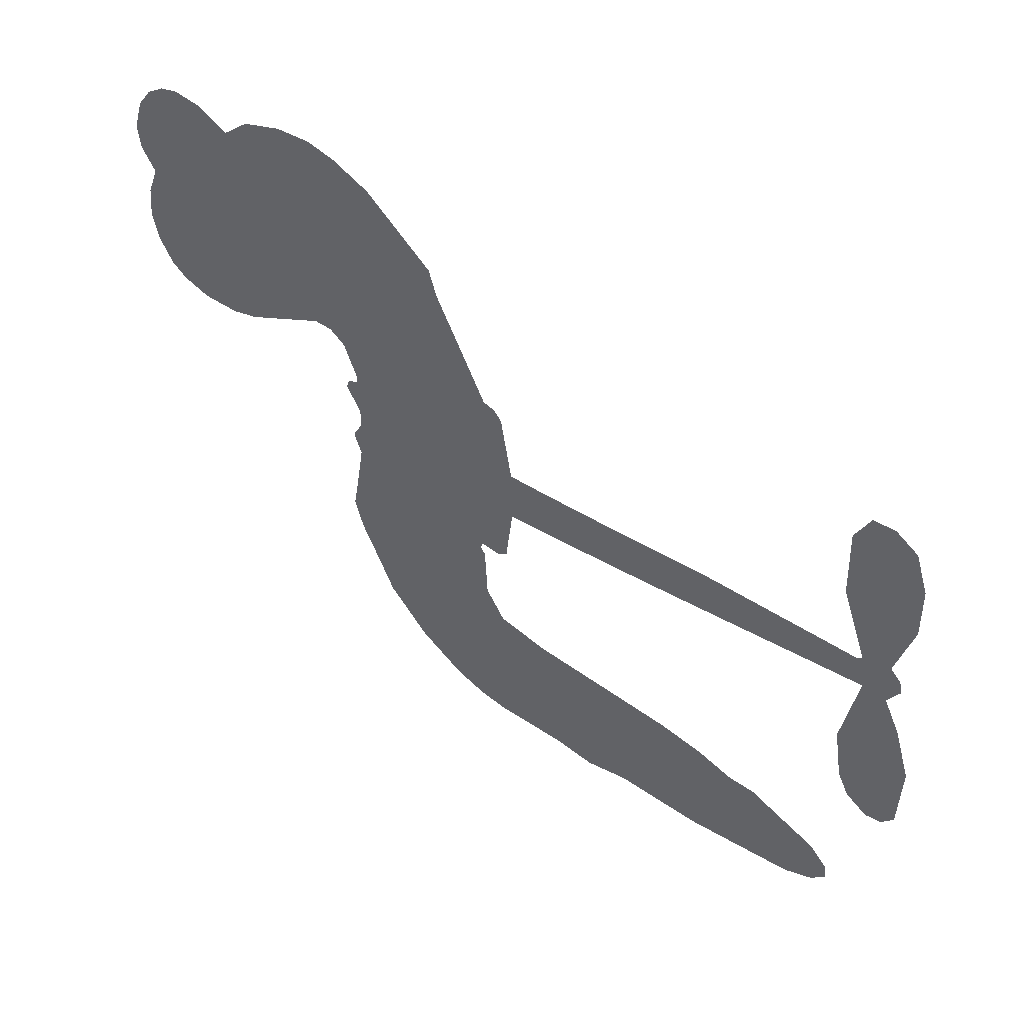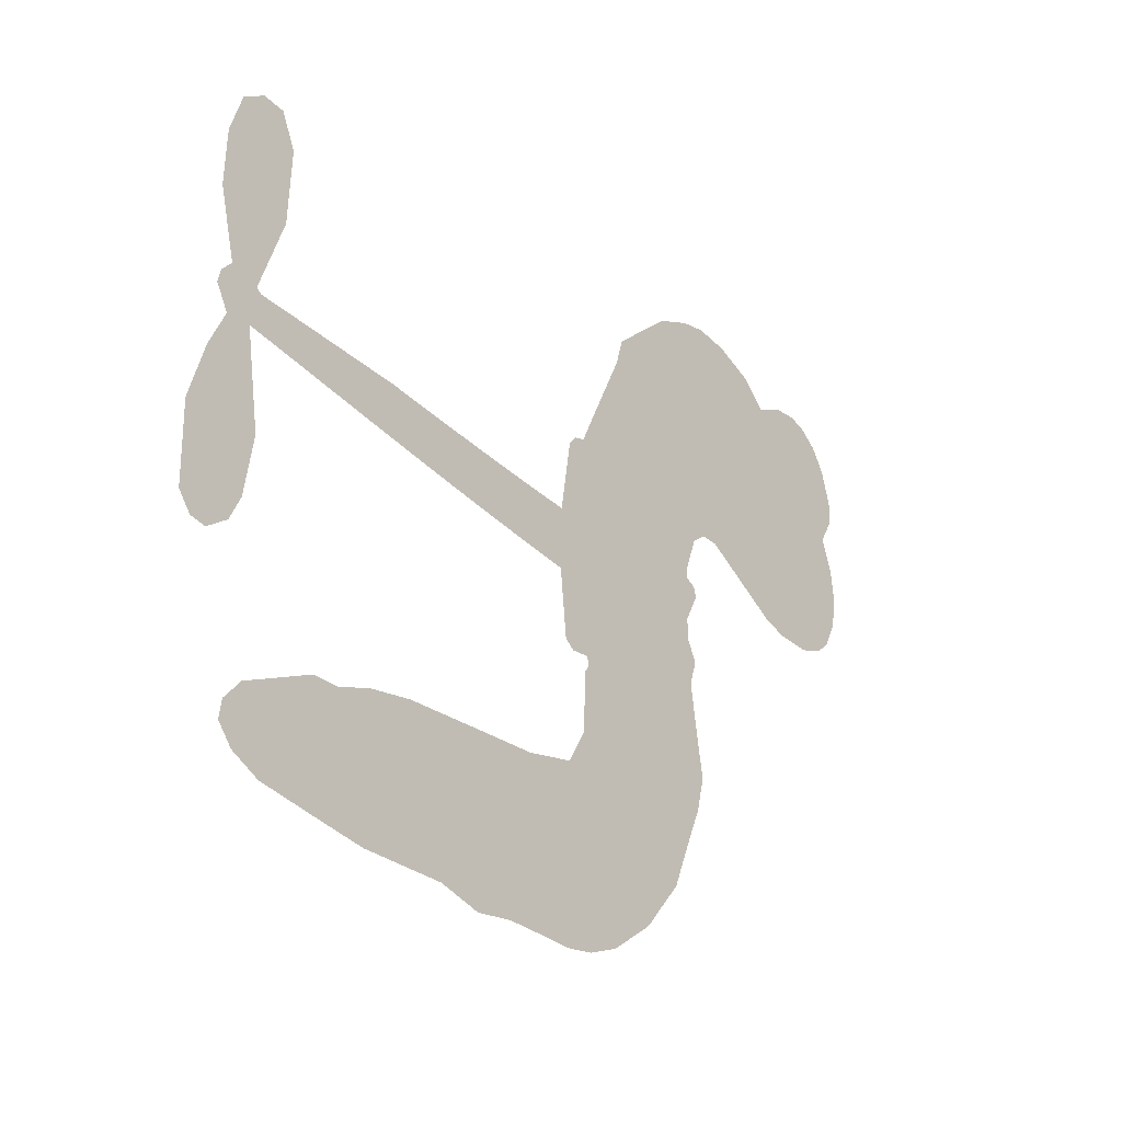
<metadata>
{"format":"obj","ext":"obj","renderer":"f3d","projection":"perspective","resolution":1024,"background":"white","views":[{"elev":51.9,"azim":37.1,"up":"+Y"},{"elev":-27.7,"azim":128.9,"up":"+Y"}]}
</metadata>
<code>
v -466 33.49 0
v -465.4 38.67 0
v -463.6 43.51 0
v -465.7 47.13 0
v -466.1 50.87 0
v -464.5 56.09 0
v -462.2 59.48 0
v -459.4 61.61 0
v -456.6 62.5 0
v -452.4 62.11 0
v -447.8 59.77 0
v -443.7 63.66 0
v -437.6 66.08 0
v -432.4 66.73 0
v -428.1 65.88 0
v -422.4 63.41 0
v -412.2 54.71 0
v -411 50.45 0
v -403.2 34.1 0
v -401.3 33.55 0
v -400.2 32.12 0
v -398.4 21.14 0
v -364.3 24.46 0
v -340.9 25.75 0
v -340.2 26.39 0
v -344.3 37.92 0
v -344.9 49.31 0
v -342.6 54.21 0
v -339.3 54.56 0
v -335.9 52.36 0
v -333.8 46.13 0
v -333.5 37.66 0
v -336 27.64 0
v -334.3 25.89 0
v -333.8 23.85 0
v -335.7 20.42 0
v -333 14.81 0
v -330.4 6.351 0
v -330.5 -5.449 0
v -332.4 -8.013 0
v -334.9 -8.476 0
v -338.2 -6.15 0
v -340 -2.417 0
v -341.5 6.517 0
v -339.4 20.6 0
v -398.2 11.98 0
v -399.3 2.005 0
v -400.8 0.8077 0
v -403.7 1.021 0
v -404.1 -0.1734 0
v -403.4 -1.294 0
v -403 -10.27 0
v -400 -15.25 0
v -392.1 -16.76 0
v -369.5 -17.45 0
v -362.7 -18.44 0
v -356.9 -20.26 0
v -353 -20.16 0
v -341.9 -24.97 0
v -339.2 -28.02 0
v -338.7 -30.73 0
v -341 -33.53 0
v -345.3 -35.77 0
v -362.4 -38.57 0
v -375.8 -38.83 0
v -382.5 -40.66 0
v -388.6 -39.98 0
v -399.7 -40.5 0
v -404.1 -39.93 0
v -409.2 -38.07 0
v -416.3 -33.06 0
v -422.6 -25.8 0
v -428 -13.34 0
v -429.4 -8.192 0
v -427.2 5.552 0
v -428.3 9.15 0
v -426.7 12.4 0
v -426.7 15.5 0
v -429 19.72 0
v -428.5 21.22 0
v -427 22.03 0
v -426.9 23.37 0
v -428.9 28.84 0
v -431.3 30.64 0
v -434.1 30.56 0
v -446.8 23.26 0
v -450.9 21.9 0
v -456.5 21.65 0
v -460.7 23.03 0
v -463.1 25 0
v -465.2 28.94 0
v -368.7 16.02 0
v -339.4 24.79 0
v -424.5 22.53 0
v -406 1.08 0
v -403.2 -5.772 0
v -426.8 19.9 0
v -403.1 30.89 0
v -398.7 6.982 0
v -354 18.31 0
v -337.9 26.48 0
v -346.7 19.47 0
v -343.1 20.04 0
v -427.9 17.6 0
v -404.8 3.654 0
v -342.3 32.16 0
v -336.7 23.88 0
v -339.2 30.01 0
v -342.6 -29.96 0
v -334.3 -4.601 0
v -424.2 27.11 0
v -405.6 -2.089 0
v -425 17.73 0
v -458.4 28.29 0
v -456.4 57.04 0
v -432.8 35.61 0
v -399.3 26.63 0
v -401.8 3.638 0
v -352.6 25.11 0
v -346.8 25.44 0
v -409.9 4.536 0
v -408.8 32.44 0
v -422.3 13.92 0
v -426.9 33.97 0
v -403.2 8.065 0
v -341.8 22.81 0
v -411.3 -1.082 0
v -345 22.66 0
v -348.5 22.43 0
v -423.3 8.748 0
v -354.8 -27.22 0
v -340.5 13.56 0
v -340.5 50.29 0
v -334.7 32.65 0
v -330.4 0.4508 0
v -459.3 49.59 0
v -350.4 18.89 0
v -354.9 -23.44 0
v -337.7 16.75 0
v -361.5 -25.47 0
v -347.4 -22.57 0
v -350.9 -25.23 0
v -431.7 58.68 0
v -400.9 -32.17 0
v -461.4 32.01 0
v -451 29.3 0
v -460.4 55.79 0
v -416.2 24.25 0
v -409.9 -8.203 0
v -344.6 43.61 0
v -338.6 34.12 0
v -462 46.92 0
v -456.7 42.32 0
v -458.2 45.87 0
v -451.2 46.79 0
v -455 48.76 0
v -353.9 -37.19 0
v -346.6 -27.28 0
v -430.9 62.8 0
v -419.2 50.42 0
v -401.4 -36.51 0
v -449.8 25.62 0
v -440.4 26.91 0
v -454.4 26.17 0
v -420.6 24.56 0
v -406.1 -8.094 0
v -407.8 -14.14 0
v -454.5 45.17 0
v -450.6 39.72 0
v -450.2 53.46 0
v -456.4 52.78 0
v -435.7 61.6 0
v -426.4 59.77 0
v -415.1 51.58 0
v -394.2 -40.2 0
v -406 -33.75 0
v -420.5 19.7 0
v -417.9 32.2 0
v -451.8 50.29 0
v -446.3 49.47 0
v -417.3 59.06 0
v -425.4 30.6 0
v -398 -34.74 0
v -394.6 -28.56 0
v -420.3 28.76 0
v -418.2 54.73 0
v -407.1 42.29 0
v -422.4 32.82 0
v -422 57.77 0
v -422.6 41.22 0
v -415 43.78 0
v -423.7 37 0
v -414 47.68 0
v -418.1 37.8 0
v -428.9 40.6 0
v -409 46.37 0
v -427.2 37.49 0
v -411.1 42.89 0
v -413.9 39.4 0
v -409.6 38.78 0
v -412.3 35.23 0
v -405.1 38.2 0
v -413.3 30.41 0
v -407.7 35.79 0
v -430.1 33.72 0
v -409.2 1.344 0
v -412.7 2.284 0
v -415.3 8.437 0
v -418 -1.731 0
v -337 48.54 0
v -340.5 45.73 0
v -340.6 40.95 0
v -455.4 33.84 0
v -454.9 30 0
v -407.3 22.51 0
v -460.7 39.67 0
v -439.8 34.7 0
v -403.8 -14.13 0
v -405.9 -21.16 0
v -402.8 -18.24 0
v -406.5 -17.54 0
v -413.2 -18.27 0
v -409.6 -19.95 0
v -399.9 -24.38 0
v -414.6 -25.42 0
v -402.4 -21.78 0
v -405.1 -26.83 0
v -397.7 -19.85 0
v -412.9 -22.01 0
v -425.3 -19.55 0
v -409.7 -25.62 0
v -451.7 57.67 0
v -453.5 54.63 0
v -439.7 62.48 0
v -443 58.84 0
v -438.5 58.16 0
v -441.6 53.07 0
v -425.2 64.64 0
v -427.7 62.74 0
v -406 -37.15 0
v -411.1 -33.24 0
v -446.3 43.68 0
v -419.9 61.24 0
v -427.5 51.54 0
v -419.2 10.65 0
v -419.4 5.83 0
v -413.7 16.03 0
v -417.9 14.89 0
v -414.9 12.34 0
v -410.2 9.897 0
v -421.4 -8.888 0
v -340.7 37.22 0
v -337.2 39.05 0
v -333.7 41.89 0
v -337.1 43.89 0
v -458 31.68 0
v -459.2 35.74 0
v -455.6 38.15 0
v -402.6 23.27 0
v -409.2 27.31 0
v -460.2 43.06 0
v -436.1 33.76 0
v -436.8 38.81 0
v -437.3 28.74 0
v -445.5 29.09 0
v -440.6 30.84 0
v -444.4 33.65 0
v -443.2 39.08 0
v -404.2 -30.45 0
v -400.9 -28.21 0
v -408.4 -29.66 0
v -412.6 -29.23 0
v -395.3 -23.92 0
v -380.8 -17.09 0
v -393.7 -20.32 0
v -390.9 -23.72 0
v -386.4 -16.92 0
v -390 -28.21 0
v -392 -32.05 0
v -382.9 -24.75 0
v -389.7 -19.94 0
v -395.6 -32.05 0
v -390.1 -35.93 0
v -387 -25.41 0
v -385.4 -21.16 0
v -385.1 -36.35 0
v -381.4 -21.05 0
v -384 -30.52 0
v -375.4 -25.62 0
v -387.9 -31.76 0
v -375.1 -17.27 0
v -379 -24.15 0
v -380.3 -28.28 0
v -375.8 -21.42 0
v -379.3 -34.07 0
v -370.3 -23.09 0
v -396 -16.01 0
v -446.1 55.52 0
v -447.9 46.57 0
v -449.7 43.68 0
v -444.5 46.57 0
v -442.8 49.7 0
v -442.2 43.1 0
v -436.2 49.34 0
v -440.7 46.55 0
v -437.7 43.2 0
v -433.3 41.85 0
v -431.8 38.83 0
v -429.7 46.27 0
v -434.6 45.67 0
v -425.7 55.49 0
v -429.8 54.98 0
v -423.2 51.98 0
v -434.8 54.75 0
v -432 51 0
v -424.9 47.35 0
v -415.7 4.648 0
v -418.6 2.067 0
v -428.2 -1.315 0
v -423.1 3.118 0
v -427.7 2.112 0
v -424.8 -0.09209 0
v -424.8 -5.149 0
v -412.1 7.109 0
v -407.1 7.372 0
v -405.9 12.05 0
v -425.5 -9.948 0
v -417.6 -20.65 0
v -463 35.76 0
v -403 27.07 0
v -413 26.5 0
v -416.5 28.23 0
v -412 21.75 0
v -406.5 29.68 0
v -443.6 25.09 0
v -440 38.03 0
v -446.8 39.98 0
v -448.4 35.73 0
v -452.3 36.13 0
v -381.5 -37.07 0
v -375.9 -30.51 0
v -444.9 52.45 0
v -438.4 54.61 0
v -426.6 43.79 0
v -420.7 -4.853 0
v -415.7 -7.74 0
v -428.8 -4.751 0
v -402.1 11.8 0
v -400.3 16.52 0
v -409.7 14.23 0
v -405.5 17.27 0
v -406.2 25.73 0
v -416 19.81 0
v -448.2 31.88 0
v -375.1 -34.67 0
v -369.1 -38.7 0
v -368.4 -31.31 0
v -372.5 -38.76 0
v -370.9 -34.9 0
v -366.5 -35.22 0
v -372.2 -31.38 0
v -370.4 -27.43 0
v -362.8 -30.99 0
v -366.2 -25.39 0
v -363.8 -22.24 0
v -360.1 -22.05 0
v -366.1 -17.95 0
v -383.4 13.88 0
v -381.4 22.62 0
v -402.5 19.53 0
v -409.5 18.43 0
v -362.7 -34.79 0
v -357.4 -32.85 0
v -358.1 -37.89 0
v -350.7 -30.36 0
v -367.3 -21.29 0
v -390.8 12.9 0
v -354.3 -30.86 0
v -349.6 -36.48 0
v -352.1 -33.77 0
v -348 -33.04 0
v -389.9 21.82 0
v -397.3 17.95 0
v -394.1 21.45 0
v -335.7 0.4446 0
v -333.1 3.425 0
v -335.9 8.726 0
v -340.8 2.05 0
v -337.2 4.443 0
v -462.3 52.25 0
v -408.9 -4.322 0
v -413 -4.765 0
v -418.6 41.83 0
v -418.7 46.14 0
v -415.9 35.09 0
v -419.5 -29.41 0
v -418.6 -25.5 0
v -372.4 -19.9 0
v -422.1 -14.63 0
v -417.4 -15.87 0
v -413 -13.11 0
v -418.8 -12.09 0
v -410 -11.55 0
v -415.6 -11.07 0
v -365.7 -28.95 0
v -358.8 -28.78 0
v -357.9 -25.28 0
v -391.7 17.48 0
v -394.5 12.44 0
v -387.4 15.94 0
v -385.6 22.21 0
v -376 14.93 0
v -383.7 18.26 0
v -379.7 14.4 0
v -372.9 23.51 0
v -378.5 18.93 0
v -373.9 19 0
v -377.1 23.06 0
v -372.4 15.47 0
v -331.7 10.58 0
v -336.5 12.75 0
v -341 10.04 0
v -422.1 44.87 0
v -426.6 -16.45 0
v -421.2 -18.61 0
v -423.9 -22.67 0
v -420.5 -22.67 0
v -394.7 15.84 0
v -358.5 24.78 0
v -355.4 22.13 0
v -361.3 17.15 0
v -357.7 17.73 0
v -360.1 21.02 0
v -364.2 20.24 0
v -368.6 23.98 0
v -369.8 20.01 0
v -393.8 -35.35 0
v -397 -38.17 0
f 112 206 391
f 186 160 174
f 75 130 76
f 203 122 201
f 105 121 206
f 45 107 93
f 51 50 112
f 123 78 77
f 89 88 114
f 125 118 99
f 1 91 145
f 162 164 87
f 25 108 106
f 43 42 110
f 80 79 97
f 126 93 24
f 58 138 142
f 179 299 180
f 128 129 102
f 105 125 325
f 52 166 167
f 143 159 172
f 240 176 70
f 142 138 131
f 176 240 161
f 223 231 219
f 59 158 109
f 95 112 50
f 117 21 98
f 113 94 97
f 97 104 113
f 104 78 113
f 349 383 22
f 166 112 391
f 105 95 49
f 74 73 327
f 51 112 96
f 82 94 111
f 107 34 101
f 52 218 53
f 323 345 322
f 203 260 122
f 90 89 114
f 167 221 218
f 145 256 257
f 91 90 114
f 298 232 170
f 98 19 334
f 282 183 437
f 77 76 130
f 4 3 152
f 152 5 4
f 56 365 366
f 45 126 103
f 115 9 8
f 8 7 147
f 45 139 36
f 106 151 252
f 147 7 6
f 381 158 375
f 114 145 91
f 246 208 245
f 136 154 156
f 10 9 115
f 19 122 334
f 205 83 124
f 17 174 18
f 84 205 116
f 165 111 94
f 182 83 111
f 162 146 164
f 239 15 159
f 206 207 127
f 129 137 102
f 236 234 235
f 350 250 326
f 172 159 14
f 180 302 342
f 126 45 93
f 322 318 320
f 239 238 15
f 211 150 212
f 5 152 390
f 136 152 154
f 25 93 101
f 31 30 210
f 107 45 36
f 124 192 197
f 161 183 144
f 119 430 137
f 120 119 129
f 296 364 376
f 359 361 355
f 287 274 285
f 363 373 406
f 276 285 281
f 50 49 95
f 53 218 220
f 275 54 297
f 49 48 118
f 126 128 103
f 274 287 294
f 58 57 138
f 78 123 113
f 407 406 131
f 118 105 49
f 375 158 142
f 68 161 69
f 61 109 62
f 421 139 132
f 109 60 59
f 166 52 96
f 423 394 160
f 60 109 61
f 348 349 351
f 85 84 116
f 141 58 142
f 162 87 86
f 43 110 385
f 134 32 151
f 386 385 135
f 110 42 41
f 110 135 385
f 102 103 128
f 57 366 407
f 40 110 41
f 40 39 110
f 421 387 420
f 119 137 129
f 141 158 59
f 37 36 139
f 105 206 95
f 47 118 48
f 94 81 97
f 95 206 112
f 430 433 432
f 432 100 430
f 413 416 369
f 82 81 94
f 177 165 94
f 98 20 19
f 98 21 20
f 97 79 104
f 63 62 109
f 108 151 106
f 117 330 259
f 210 133 211
f 93 107 101
f 83 82 111
f 259 22 117
f 348 99 46
f 47 99 118
f 24 93 25
f 132 139 45
f 35 34 107
f 126 24 128
f 101 34 33
f 118 125 105
f 130 123 77
f 115 8 147
f 128 24 120
f 108 101 33
f 27 133 28
f 108 33 134
f 255 253 254
f 185 111 165
f 28 133 29
f 133 30 29
f 129 128 120
f 110 39 135
f 159 15 14
f 145 114 256
f 193 160 394
f 101 108 25
f 389 388 385
f 36 35 107
f 168 154 153
f 81 80 97
f 372 373 363
f 151 108 134
f 214 114 164
f 145 257 329
f 163 265 335
f 179 233 171
f 390 6 5
f 147 390 171
f 113 123 177
f 177 123 248
f 209 346 392
f 397 396 225
f 261 154 152
f 27 150 211
f 253 252 151
f 152 136 390
f 3 2 216
f 168 169 300
f 261 152 3
f 168 156 154
f 261 153 154
f 234 236 172
f 179 156 155
f 147 171 115
f 64 374 372
f 375 380 381
f 141 142 158
f 142 131 375
f 172 14 13
f 143 173 239
f 308 205 197
f 196 198 187
f 283 175 67
f 161 144 176
f 264 266 163
f 214 146 213
f 85 262 264
f 262 85 116
f 114 88 164
f 87 164 88
f 177 94 113
f 332 148 331
f 112 166 96
f 166 149 403
f 346 209 345
f 223 219 221
f 169 168 153
f 155 156 168
f 265 162 86
f 162 265 146
f 179 180 170
f 11 10 232
f 136 156 171
f 171 156 179
f 12 234 13
f 172 13 234
f 173 311 189
f 189 311 313
f 16 173 189
f 200 198 199
f 288 280 284
f 183 282 144
f 270 184 224
f 70 176 241
f 245 248 123
f 148 165 177
f 188 194 192
f 188 182 185
f 179 155 299
f 179 170 233
f 299 300 242
f 301 302 180
f 188 192 124
f 17 181 186
f 83 182 124
f 438 161 68
f 437 283 279
f 288 290 286
f 220 226 228
f 332 165 148
f 188 185 178
f 17 186 174
f 189 186 181
f 174 193 18
f 185 182 111
f 202 187 200
f 182 188 124
f 16 189 243
f 311 173 312
f 189 313 186
f 194 190 192
f 18 193 196
f 194 188 178
f 190 195 197
f 160 193 174
f 198 196 193
f 122 204 201
f 393 194 199
f 160 313 316
f 304 314 343
f 190 197 192
f 198 193 191
f 197 195 308
f 199 191 393
f 198 191 199
f 395 194 178
f 198 200 187
f 201 200 199
f 204 19 202
f 395 199 194
f 201 395 203
f 332 178 185
f 204 202 200
f 260 331 333
f 201 204 200
f 19 204 122
f 83 205 84
f 197 205 124
f 207 206 121
f 206 127 391
f 324 317 207
f 130 320 246
f 250 350 249
f 123 130 245
f 127 207 209
f 207 121 324
f 30 133 210
f 133 27 211
f 150 26 212
f 210 211 255
f 252 212 26
f 253 255 212
f 146 354 339
f 258 153 216
f 146 214 164
f 256 214 213
f 353 247 333
f 348 46 349
f 2 1 329
f 216 257 258
f 307 263 308
f 354 267 338
f 52 167 218
f 221 220 218
f 221 167 223
f 269 270 227
f 219 226 220
f 53 220 228
f 167 222 223
f 219 220 221
f 402 400 404
f 328 225 229
f 222 229 223
f 269 227 271
f 226 227 224
f 224 273 228
f 397 72 396
f 71 70 241
f 227 226 219
f 226 224 228
f 223 229 231
f 144 269 176
f 273 224 184
f 297 53 228
f 399 251 327
f 231 229 225
f 400 402 399
f 426 427 425
f 71 241 272
f 219 231 227
f 10 115 232
f 233 115 171
f 170 232 233
f 115 233 232
f 11 235 12
f 234 12 235
f 11 232 298
f 236 143 172
f 235 11 298
f 235 237 343
f 299 301 180
f 237 302 304
f 143 239 159
f 173 16 238
f 173 238 239
f 70 69 240
f 161 240 69
f 176 269 271
f 271 231 272
f 338 268 337
f 262 263 217
f 314 312 143
f 189 181 243
f 316 313 244
f 246 245 130
f 249 248 245
f 319 322 321
f 318 207 317
f 250 249 208
f 215 260 333
f 249 245 208
f 248 247 353
f 250 208 324
f 247 248 249
f 325 250 324
f 325 326 250
f 230 399 424
f 400 222 401
f 106 252 26
f 253 151 32
f 255 254 31
f 212 252 253
f 210 255 31
f 253 32 254
f 212 255 211
f 214 256 114
f 257 256 213
f 257 213 258
f 216 2 329
f 339 258 213
f 169 153 258
f 330 117 98
f 326 351 350
f 331 260 203
f 259 330 352
f 3 216 261
f 153 261 216
f 263 262 116
f 266 264 262
f 310 304 305
f 301 242 303
f 265 266 267
f 266 262 217
f 267 266 217
f 265 163 266
f 268 267 217
f 268 338 267
f 263 336 217
f 268 303 337
f 270 269 144
f 227 231 271
f 270 144 282
f 227 270 224
f 272 231 225
f 176 271 241
f 272 225 396
f 241 271 272
f 184 278 276
f 228 273 275
f 276 284 285
f 285 274 277
f 273 276 275
f 284 276 278
f 184 276 273
f 54 275 281
f 175 283 437
f 276 281 275
f 279 184 282
f 278 184 279
f 437 279 282
f 290 288 284
f 376 398 296
f 277 54 281
f 282 184 270
f 438 183 161
f 66 286 67
f 67 286 283
f 279 290 278
f 284 280 285
f 285 280 287
f 277 281 285
f 340 65 295
f 278 290 284
f 292 287 280
f 294 287 292
f 340 286 66
f 341 293 295
f 292 280 293
f 358 359 355
f 279 283 290
f 286 290 283
f 293 280 288
f 291 294 398
f 294 292 289
f 295 293 288
f 289 292 293
f 294 289 296
f 294 291 274
f 340 288 286
f 293 341 289
f 361 362 341
f 365 376 364
f 342 170 180
f 275 297 228
f 237 235 298
f 300 299 155
f 301 299 242
f 168 300 155
f 337 300 169
f 242 337 303
f 342 302 237
f 305 301 303
f 311 312 244
f 336 303 268
f 307 310 306
f 301 305 302
f 305 303 306
f 303 336 306
f 304 302 305
f 307 306 263
f 305 306 310
f 308 263 116
f 307 195 309
f 308 116 205
f 195 307 308
f 309 344 316
f 309 244 315
f 307 309 310
f 315 310 309
f 312 173 143
f 313 311 244
f 314 143 236
f 315 312 314
f 244 309 316
f 186 313 160
f 343 314 236
f 315 314 304
f 315 304 310
f 244 312 315
f 344 309 195
f 393 394 423
f 208 246 317
f 318 317 246
f 75 320 130
f 207 318 209
f 323 251 345
f 320 318 246
f 320 321 322
f 322 319 323
f 320 75 321
f 318 322 209
f 347 74 323
f 327 323 74
f 317 324 208
f 325 324 121
f 105 325 121
f 326 325 125
f 348 326 125
f 350 247 249
f 230 425 399
f 323 327 251
f 427 397 328
f 73 399 327
f 145 329 1
f 216 329 257
f 334 330 98
f 215 352 260
f 332 331 203
f 331 148 333
f 178 332 203
f 332 185 165
f 353 333 148
f 371 247 350
f 122 260 334
f 334 260 352
f 336 263 306
f 265 86 335
f 268 217 336
f 300 337 242
f 337 169 338
f 169 258 339
f 265 354 146
f 146 339 213
f 169 339 338
f 65 340 66
f 288 340 295
f 65 355 295
f 341 295 355
f 237 298 342
f 170 342 298
f 235 343 236
f 304 343 237
f 195 190 344
f 423 344 190
f 346 345 251
f 322 345 209
f 399 425 400
f 391 392 149
f 99 348 125
f 323 319 347
f 413 410 368
f 259 370 22
f 215 351 370
f 326 348 351
f 371 333 247
f 370 351 349
f 371 215 333
f 259 352 215
f 334 352 330
f 148 177 353
f 248 353 177
f 267 354 265
f 339 354 338
f 360 363 357
f 289 341 362
f 357 359 360
f 358 356 359
f 364 140 365
f 360 359 356
f 355 65 358
f 361 359 357
f 356 64 360
f 364 405 140
f 361 357 362
f 355 361 341
f 357 363 405
f 289 362 296
f 360 64 372
f 374 157 373
f 296 362 364
f 362 357 405
f 366 365 140
f 398 376 55
f 366 140 407
f 56 366 57
f 417 415 418
f 365 56 367
f 428 384 383
f 22 370 349
f 215 370 259
f 350 351 371
f 215 371 351
f 373 157 380
f 363 360 372
f 378 375 131
f 373 378 406
f 372 374 373
f 381 380 379
f 365 367 376
f 55 376 367
f 377 410 408
f 46 383 349
f 406 378 131
f 373 380 378
f 63 381 379
f 380 375 378
f 157 379 380
f 63 109 381
f 158 381 109
f 408 382 384
f 22 383 384
f 386 135 38
f 377 408 428
f 428 46 409
f 385 386 389
f 387 386 38
f 389 44 388
f 421 420 37
f 422 44 387
f 386 387 389
f 43 385 388
f 44 389 387
f 171 390 136
f 6 390 147
f 392 391 127
f 166 391 149
f 209 392 127
f 149 392 346
f 394 393 191
f 190 194 393
f 193 394 191
f 423 160 316
f 203 395 178
f 199 395 201
f 272 396 71
f 222 328 229
f 328 397 225
f 291 398 55
f 294 296 398
f 400 328 222
f 401 222 167
f 399 402 251
f 167 403 401
f 404 149 346
f 404 400 401
f 346 251 402
f 166 403 167
f 404 403 149
f 404 401 403
f 346 402 404
f 140 405 363
f 362 405 364
f 407 131 138
f 363 406 140
f 407 138 57
f 140 406 407
f 410 377 368
f 413 411 410
f 428 408 384
f 382 408 410
f 413 414 416
f 382 410 411
f 369 411 413
f 416 414 412
f 436 434 435
f 413 368 414
f 417 416 412
f 92 436 419
f 418 369 416
f 417 419 436
f 139 421 37
f 417 418 416
f 417 412 419
f 387 38 420
f 422 421 132
f 344 423 316
f 421 422 387
f 393 423 190
f 72 397 427
f 399 73 424
f 400 425 328
f 425 427 328
f 425 230 426
f 72 427 426
f 46 428 383
f 377 428 409
f 119 429 430
f 137 430 100
f 432 433 431
f 429 23 433
f 434 431 433
f 433 430 429
f 434 433 23
f 415 417 436
f 92 431 434
f 434 436 92
f 434 23 435
f 415 436 435
f 437 183 438
f 68 175 438
f 437 438 175

</code>
